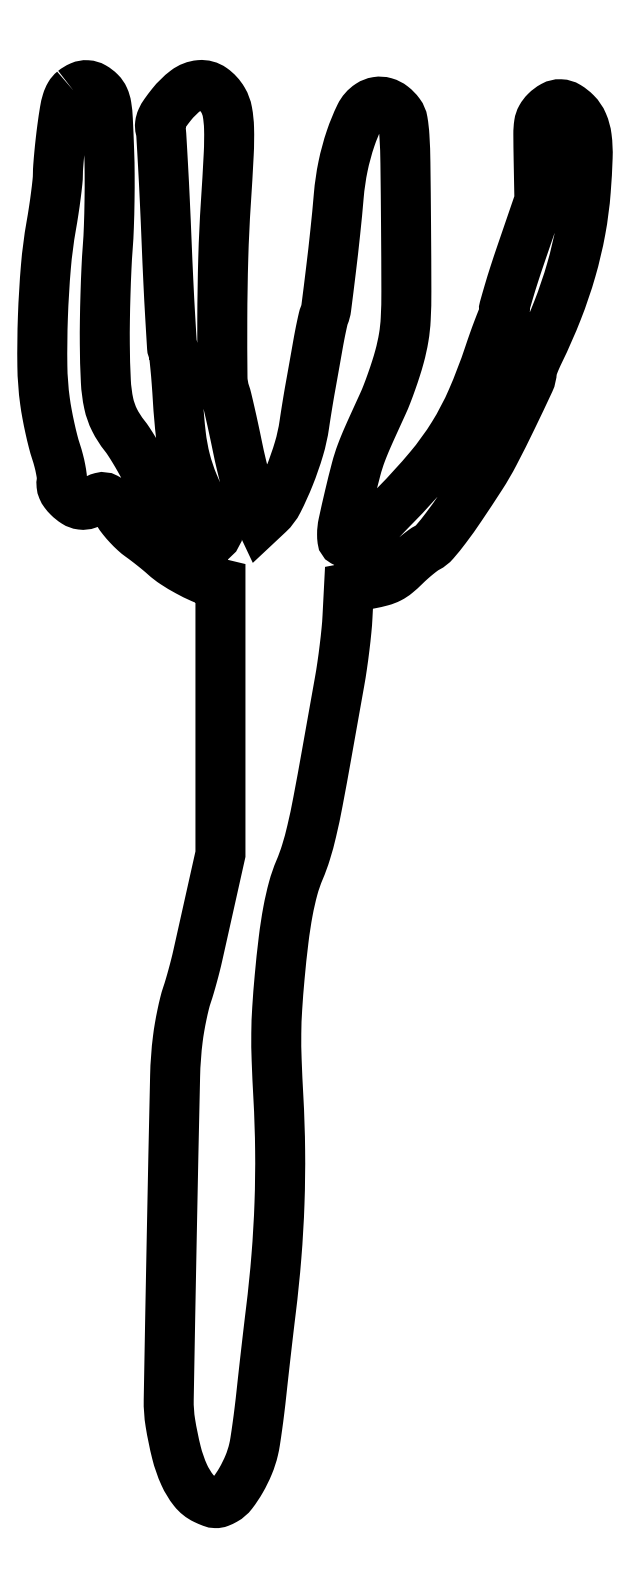
<metadata>
{"format":"dxf","ext":"dxf","renderer":"ezdxf+matplotlib","layout":"modelspace","background":"white","min_lineweight":24,"dpi":150}
</metadata>
<code>
0
SECTION
2
ENTITIES
0
POLYLINE
8
0
66
1
70
1
0
VERTEX
8
0
10
9.98
20
447.2
42
0.09099
0
VERTEX
8
0
10
8.777
20
445.8
42
0.05826
0
VERTEX
8
0
10
7.916
20
443.8
42
0.03309
0
VERTEX
8
0
10
7.204
20
440.7
42
0.007461
0
VERTEX
8
0
10
6.418
20
435.4
42
0.005003
0
VERTEX
8
0
10
5.909
20
431.3
42
0.004695
0
VERTEX
8
0
10
5.471
20
427
42
0.004676
0
VERTEX
8
0
10
5.153
20
423.3
42
0.01609
0
VERTEX
8
0
10
5.048
20
420.8
42
-0.0238
0
VERTEX
8
0
10
4.901
20
418.3
42
-0.005639
0
VERTEX
8
0
10
4.404
20
414
42
-0.00579
0
VERTEX
8
0
10
3.722
20
409.2
42
-0.005681
0
VERTEX
8
0
10
2.923
20
404.3
42
0.02242
0
VERTEX
8
0
10
1.252
20
391.4
42
0.01224
0
VERTEX
8
0
10
0.2994
20
375.5
42
0.01211
0
VERTEX
8
0
10
0.1273
20
360.1
42
0.03069
0
VERTEX
8
0
10
0.963
20
348.9
42
0.0118
0
VERTEX
8
0
10
1.602
20
344.9
42
0.008205
0
VERTEX
8
0
10
2.502
20
340.4
42
0.00828
0
VERTEX
8
0
10
3.507
20
336.2
42
0.0169
0
VERTEX
8
0
10
4.462
20
332.9
42
-0.01504
0
VERTEX
8
0
10
5.294
20
330.1
42
-0.01669
0
VERTEX
8
0
10
5.922
20
327.3
42
-0.01623
0
VERTEX
8
0
10
6.301
20
324.9
42
-0.07856
0
VERTEX
8
0
10
6.257
20
323.6
42
0.07272
0
VERTEX
8
0
10
6.202
20
322.3
42
0.07379
0
VERTEX
8
0
10
6.51
20
321.1
42
0.0626
0
VERTEX
8
0
10
7.215
20
319.9
42
0.03482
0
VERTEX
8
0
10
8.349
20
318.6
42
0.05376
0
VERTEX
8
0
10
10.47
20
316.8
42
0.1115
0
VERTEX
8
0
10
12.46
20
316.1
42
0.1189
0
VERTEX
8
0
10
14.48
20
316.4
42
0.0661
0
VERTEX
8
0
10
16.7
20
317.5
42
-0.08908
0
VERTEX
8
0
10
18.67
20
318.4
42
-0.1884
0
VERTEX
8
0
10
20.32
20
318.2
42
-0.1118
0
VERTEX
8
0
10
21.98
20
316.8
42
-0.02244
0
VERTEX
8
0
10
24.17
20
313.5
42
0.03229
0
VERTEX
8
0
10
25.51
20
311.6
42
0.01901
0
VERTEX
8
0
10
27.33
20
309.5
42
0.01897
0
VERTEX
8
0
10
29.32
20
307.5
42
0.0306
0
VERTEX
8
0
10
31.17
20
306
42
-0.007721
0
VERTEX
8
0
10
33.07
20
304.6
42
-0.005188
0
VERTEX
8
0
10
35.19
20
303
42
-0.005226
0
VERTEX
8
0
10
37.22
20
301.3
42
-0.0103
0
VERTEX
8
0
10
38.78
20
300
42
0.03876
0
VERTEX
8
0
10
41.92
20
297.5
42
0.02034
0
VERTEX
8
0
10
46.15
20
295
42
0.02029
0
VERTEX
8
0
10
50.51
20
292.9
42
0.04542
0
VERTEX
8
0
10
54
20
291.7
42
0
0
VERTEX
8
0
10
56.5
20
291.1
42
0
0
VERTEX
8
0
10
56.5
20
248.3
42
0
0
VERTEX
8
0
10
56.5
20
205.5
42
0
0
VERTEX
8
0
10
53.71
20
193
42
-0
0
VERTEX
8
0
10
52.52
20
187.7
42
-0
0
VERTEX
8
0
10
51.27
20
182.1
42
-0
0
VERTEX
8
0
10
50.14
20
177
42
-1e-06
0
VERTEX
8
0
10
49.35
20
173.5
42
-0.006998
0
VERTEX
8
0
10
48.61
20
170.4
42
-0.00479
0
VERTEX
8
0
10
47.7
20
166.9
42
-0.004829
0
VERTEX
8
0
10
46.75
20
163.6
42
-0.009742
0
VERTEX
8
0
10
45.93
20
161
42
0.021
0
VERTEX
8
0
10
45.14
20
158.3
42
0.00893
0
VERTEX
8
0
10
44.31
20
154.6
42
0.008817
0
VERTEX
8
0
10
43.55
20
150.7
42
0.01143
0
VERTEX
8
0
10
43.01
20
147
42
0.02557
0
VERTEX
8
0
10
42.15
20
135.3
42
0.00072
0
VERTEX
8
0
10
41.09
20
84.87
42
0.000443
0
VERTEX
8
0
10
40.13
20
32.78
42
0.04438
0
VERTEX
8
0
10
40.64
20
25.5
42
0.02115
0
VERTEX
8
0
10
42.58
20
16.06
42
0.04506
0
VERTEX
8
0
10
45.02
20
9.036
42
0.06089
0
VERTEX
8
0
10
48
20
4.127
42
0.115
0
VERTEX
8
0
10
51.6
20
1.251
42
0.01892
0
VERTEX
8
0
10
53.69
20
0.348
42
0.08502
0
VERTEX
8
0
10
55
20
0.08449
42
0.1018
0
VERTEX
8
0
10
56.19
20
0.2935
42
0.03339
0
VERTEX
8
0
10
57.82
20
1.064
42
0.1028
0
VERTEX
8
0
10
60.3
20
3.215
42
0.03247
0
VERTEX
8
0
10
63.03
20
7.32
42
0.03217
0
VERTEX
8
0
10
65.43
20
12.2
42
0.04048
0
VERTEX
8
0
10
66.98
20
17
42
0.0194
0
VERTEX
8
0
10
67.48
20
19.55
42
0.003886
0
VERTEX
8
0
10
68.16
20
24.14
42
0.004102
0
VERTEX
8
0
10
68.86
20
29.5
42
0.003817
0
VERTEX
8
0
10
69.49
20
35
42
-0.001151
0
VERTEX
8
0
10
70.15
20
41.08
42
-0.000714
0
VERTEX
8
0
10
70.96
20
48.21
42
-0.000716
0
VERTEX
8
0
10
71.77
20
55.24
42
-0.001294
0
VERTEX
8
0
10
72.47
20
61
42
0.0104
0
VERTEX
8
0
10
74.22
20
78.22
42
0.01136
0
VERTEX
8
0
10
75.19
20
95
42
0.01147
0
VERTEX
8
0
10
75.39
20
111.7
42
0.01107
0
VERTEX
8
0
10
74.84
20
128.5
42
-0.004449
0
VERTEX
8
0
10
74.29
20
140.3
42
-0.01192
0
VERTEX
8
0
10
74.18
20
148.8
42
-0.0133
0
VERTEX
8
0
10
74.47
20
156.7
42
-0.006868
0
VERTEX
8
0
10
75.23
20
166.5
42
-0.0073
0
VERTEX
8
0
10
76.49
20
178.4
42
-0.01579
0
VERTEX
8
0
10
77.89
20
187.5
42
-0.02032
0
VERTEX
8
0
10
79.52
20
194.7
42
-0.03428
0
VERTEX
8
0
10
81.54
20
200.5
42
0.0259
0
VERTEX
8
0
10
83.58
20
206.1
42
0.01697
0
VERTEX
8
0
10
85.38
20
212.7
42
0.01076
0
VERTEX
8
0
10
87.35
20
222
42
0.002835
0
VERTEX
8
0
10
90.1
20
237
42
-5.1e-05
0
VERTEX
8
0
10
91.03
20
242.2
42
-3e-05
0
VERTEX
8
0
10
92.14
20
248.5
42
-3e-05
0
VERTEX
8
0
10
93.26
20
254.8
42
-5.1e-05
0
VERTEX
8
0
10
94.19
20
260
42
0.00809
0
VERTEX
8
0
10
95.01
20
265.1
42
0.005657
0
VERTEX
8
0
10
95.78
20
270.8
42
0.005709
0
VERTEX
8
0
10
96.39
20
276.3
42
0.01182
0
VERTEX
8
0
10
96.71
20
280.7
42
0
0
VERTEX
8
0
10
97.19
20
289.8
42
0
0
VERTEX
8
0
10
103.8
20
291.1
42
0.01872
0
VERTEX
8
0
10
107.5
20
291.9
42
0.05277
0
VERTEX
8
0
10
110
20
292.9
42
0.05493
0
VERTEX
8
0
10
112.2
20
294.3
42
0.02164
0
VERTEX
8
0
10
114.9
20
296.7
42
-0.01222
0
VERTEX
8
0
10
116.8
20
298.5
42
-0.01162
0
VERTEX
8
0
10
118.8
20
300.2
42
-0.01165
0
VERTEX
8
0
10
120.7
20
301.7
42
-0.03978
0
VERTEX
8
0
10
122
20
302.5
42
0.09586
0
VERTEX
8
0
10
124.3
20
304.3
42
0.01643
0
VERTEX
8
0
10
127.9
20
308.7
42
0.01327
0
VERTEX
8
0
10
132.6
20
315.3
42
0.004583
0
VERTEX
8
0
10
139
20
325.1
42
0.02367
0
VERTEX
8
0
10
143.2
20
332.3
42
0.007309
0
VERTEX
8
0
10
148.8
20
343.5
42
0.003523
0
VERTEX
8
0
10
154.3
20
355.1
42
0.1095
0
VERTEX
8
0
10
155
20
358.2
42
-0.08301
0
VERTEX
8
0
10
155.1
20
359
42
-0.009755
0
VERTEX
8
0
10
155.7
20
360.6
42
-0.01147
0
VERTEX
8
0
10
156.5
20
362.5
42
-0.009158
0
VERTEX
8
0
10
157.4
20
364.5
42
0.01965
0
VERTEX
8
0
10
163.2
20
377.6
42
0.02342
0
VERTEX
8
0
10
167.5
20
390.4
42
0.02454
0
VERTEX
8
0
10
170.5
20
403
42
0.02649
0
VERTEX
8
0
10
172.1
20
415.5
42
0.0101
0
VERTEX
8
0
10
172.7
20
426
42
0.04077
0
VERTEX
8
0
10
172.4
20
432.5
42
0.06922
0
VERTEX
8
0
10
171.3
20
436.8
42
0.0958
0
VERTEX
8
0
10
169
20
440.2
42
0.05892
0
VERTEX
8
0
10
166.5
20
442.2
42
0.1284
0
VERTEX
8
0
10
164.1
20
442.9
42
0.1365
0
VERTEX
8
0
10
161.8
20
442.3
42
0.07057
0
VERTEX
8
0
10
159.4
20
440.5
42
0.06856
0
VERTEX
8
0
10
158
20
438.7
42
0.09198
0
VERTEX
8
0
10
157.4
20
436.7
42
0.03755
0
VERTEX
8
0
10
157.1
20
433.4
42
0.003364
0
VERTEX
8
0
10
157.2
20
425.3
42
0
0
VERTEX
8
0
10
157.5
20
412.5
42
0
0
VERTEX
8
0
10
151.7
20
395.6
42
0.004478
0
VERTEX
8
0
10
149.5
20
389.1
42
0.006854
0
VERTEX
8
0
10
147.7
20
383.3
42
0.00286
0
VERTEX
8
0
10
146.3
20
378.4
42
0.1614
0
VERTEX
8
0
10
146.4
20
377.5
42
-0.07501
0
VERTEX
8
0
10
146.5
20
376.9
42
-0.0607
0
VERTEX
8
0
10
146.5
20
376.4
42
-0.06202
0
VERTEX
8
0
10
146.3
20
375.8
42
-0.08808
0
VERTEX
8
0
10
146
20
375.4
42
0.09957
0
VERTEX
8
0
10
145.5
20
374.7
42
0.003381
0
VERTEX
8
0
10
144.3
20
371.5
42
0.00625
0
VERTEX
8
0
10
142.9
20
367.8
42
0.004306
0
VERTEX
8
0
10
141.5
20
363.6
42
-0.0219
0
VERTEX
8
0
10
136.1
20
349.4
42
-0.03651
0
VERTEX
8
0
10
130.2
20
338.2
42
-0.0357
0
VERTEX
8
0
10
122.6
20
327.7
42
-0.01987
0
VERTEX
8
0
10
112
20
316.1
42
0.003655
0
VERTEX
8
0
10
109.1
20
313
42
0.004782
0
VERTEX
8
0
10
106.4
20
310.2
42
0.003563
0
VERTEX
8
0
10
104.2
20
307.8
42
0.04414
0
VERTEX
8
0
10
103.5
20
306.8
42
-0.1065
0
VERTEX
8
0
10
102.9
20
306.2
42
-0.03688
0
VERTEX
8
0
10
101.7
20
305.5
42
-0.03465
0
VERTEX
8
0
10
100.3
20
304.9
42
-0.03387
0
VERTEX
8
0
10
98.75
20
304.6
42
-0.01314
0
VERTEX
8
0
10
96.4
20
304.2
42
-0.1612
0
VERTEX
8
0
10
95.53
20
304.4
42
-0.2361
0
VERTEX
8
0
10
95.1
20
305
42
-0.0308
0
VERTEX
8
0
10
95
20
306.7
42
-0.05334
0
VERTEX
8
0
10
95.37
20
310.2
42
-0.004608
0
VERTEX
8
0
10
97.33
20
318.8
42
-0.006188
0
VERTEX
8
0
10
99.46
20
327.4
42
-0.02571
0
VERTEX
8
0
10
101.1
20
332.5
42
-0.007248
0
VERTEX
8
0
10
102
20
334.9
42
-0.00629
0
VERTEX
8
0
10
103.1
20
337.4
42
-0.003344
0
VERTEX
8
0
10
104.7
20
341
42
-0.000544
0
VERTEX
8
0
10
107.9
20
348
42
0.01497
0
VERTEX
8
0
10
109.2
20
351.1
42
0.007454
0
VERTEX
8
0
10
110.7
20
355.1
42
0.007392
0
VERTEX
8
0
10
112.1
20
359.3
42
0.01079
0
VERTEX
8
0
10
113.2
20
363
42
0.025
0
VERTEX
8
0
10
114.5
20
369
42
0.02919
0
VERTEX
8
0
10
115.1
20
374.9
42
0.01304
0
VERTEX
8
0
10
115.4
20
383.7
42
0.001321
0
VERTEX
8
0
10
115.2
20
404.5
42
0.001206
0
VERTEX
8
0
10
115
20
424.3
42
0.01166
0
VERTEX
8
0
10
114.7
20
432.8
42
0.02623
0
VERTEX
8
0
10
114.2
20
437.5
42
0.1187
0
VERTEX
8
0
10
113.1
20
440
42
0.06706
0
VERTEX
8
0
10
111
20
442.2
42
0.09709
0
VERTEX
8
0
10
108.5
20
443.5
42
0.1096
0
VERTEX
8
0
10
106
20
443.6
42
0.106
0
VERTEX
8
0
10
103.7
20
442.7
42
0.1357
0
VERTEX
8
0
10
100.7
20
439.3
42
0.03122
0
VERTEX
8
0
10
97.7
20
432.1
42
0.03079
0
VERTEX
8
0
10
95.3
20
423.2
42
0.02939
0
VERTEX
8
0
10
93.96
20
414
42
-0.004839
0
VERTEX
8
0
10
92.85
20
402.5
42
-0.003904
0
VERTEX
8
0
10
91.45
20
390.1
42
-0.001605
0
VERTEX
8
0
10
90
20
378.4
42
-0.06681
0
VERTEX
8
0
10
89.34
20
376
42
0.04188
0
VERTEX
8
0
10
89.03
20
375
42
0.004037
0
VERTEX
8
0
10
88.49
20
372.6
42
0.005112
0
VERTEX
8
0
10
87.9
20
369.7
42
0.004017
0
VERTEX
8
0
10
87.31
20
366.5
42
-0.00027
0
VERTEX
8
0
10
86.7
20
363
42
-0.000205
0
VERTEX
8
0
10
86.03
20
359.2
42
-0.000207
0
VERTEX
8
0
10
85.39
20
355.7
42
-0.000483
0
VERTEX
8
0
10
84.91
20
353
42
0.002878
0
VERTEX
8
0
10
84.47
20
350.5
42
0.001585
0
VERTEX
8
0
10
83.96
20
347.4
42
0.00158
0
VERTEX
8
0
10
83.45
20
344.2
42
0.002534
0
VERTEX
8
0
10
83.05
20
341.5
42
-0.03626
0
VERTEX
8
0
10
81.35
20
333.8
42
-0.02285
0
VERTEX
8
0
10
78.33
20
325.1
42
-0.02153
0
VERTEX
8
0
10
74.82
20
317.3
42
-0.08801
0
VERTEX
8
0
10
71.72
20
313.2
42
0
0
VERTEX
8
0
10
69.27
20
310.9
42
0
0
VERTEX
8
0
10
67
20
315.7
42
-0.03564
0
VERTEX
8
0
10
65.95
20
318.4
42
-0.007976
0
VERTEX
8
0
10
64.56
20
323.2
42
-0.008237
0
VERTEX
8
0
10
63.14
20
328.8
42
-0.007882
0
VERTEX
8
0
10
61.87
20
334.5
42
0.002592
0
VERTEX
8
0
10
60.7
20
340.1
42
0.003228
0
VERTEX
8
0
10
59.56
20
345.2
42
0.002626
0
VERTEX
8
0
10
58.54
20
349.6
42
0.02453
0
VERTEX
8
0
10
58.01
20
351.4
42
-0.0812
0
VERTEX
8
0
10
57.14
20
356.4
42
-0.003248
0
VERTEX
8
0
10
57.08
20
374.8
42
-0.00635
0
VERTEX
8
0
10
57.4
20
394.3
42
-0.009126
0
VERTEX
8
0
10
58.21
20
411.5
42
0.00338
0
VERTEX
8
0
10
59.12
20
427.1
42
0.01964
0
VERTEX
8
0
10
59.22
20
435.3
42
0.03825
0
VERTEX
8
0
10
58.69
20
440.5
42
0.08743
0
VERTEX
8
0
10
57.33
20
444.2
42
0.1065
0
VERTEX
8
0
10
53.97
20
447.8
42
0.1776
0
VERTEX
8
0
10
49.98
20
448.9
42
0.1426
0
VERTEX
8
0
10
45.56
20
447.2
42
0.06172
0
VERTEX
8
0
10
41.01
20
442.8
42
0.01344
0
VERTEX
8
0
10
38.93
20
440
42
0.04793
0
VERTEX
8
0
10
37.83
20
438.1
42
0.07645
0
VERTEX
8
0
10
37.39
20
436.5
42
0.09209
0
VERTEX
8
0
10
37.49
20
435
42
-0.04667
0
VERTEX
8
0
10
37.77
20
433.1
42
-0.000942
0
VERTEX
8
0
10
38.33
20
423.5
42
-0.00222
0
VERTEX
8
0
10
38.9
20
412.2
42
-0.001489
0
VERTEX
8
0
10
39.46
20
399.3
42
0.001765
0
VERTEX
8
0
10
40.02
20
386.5
42
0.002799
0
VERTEX
8
0
10
40.6
20
375.6
42
0.000639
0
VERTEX
8
0
10
41.17
20
366
42
0.1237
0
VERTEX
8
0
10
41.47
20
365.1
42
-0.1119
0
VERTEX
8
0
10
41.76
20
364.2
42
-0.002606
0
VERTEX
8
0
10
42.2
20
359.9
42
-0.005653
0
VERTEX
8
0
10
42.64
20
354.9
42
-0.003788
0
VERTEX
8
0
10
43.03
20
349.1
42
0.01371
0
VERTEX
8
0
10
43.99
20
338.1
42
0.03404
0
VERTEX
8
0
10
45.45
20
330.2
42
0.03618
0
VERTEX
8
0
10
47.92
20
322.8
42
0.01736
0
VERTEX
8
0
10
52.08
20
313.8
42
-0.01082
0
VERTEX
8
0
10
53.49
20
310.8
42
-0.01955
0
VERTEX
8
0
10
54.5
20
308.3
42
-0.01648
0
VERTEX
8
0
10
55.12
20
306.4
42
-0.498
0
VERTEX
8
0
10
54.85
20
306
42
-0.1667
0
VERTEX
8
0
10
50.53
20
307.5
42
-0.02631
0
VERTEX
8
0
10
43.64
20
313.4
42
-0.03
0
VERTEX
8
0
10
36.96
20
320.7
42
-0.05263
0
VERTEX
8
0
10
32.5
20
327.5
42
0.009659
0
VERTEX
8
0
10
30.92
20
330.4
42
0.008237
0
VERTEX
8
0
10
29.15
20
333.5
42
0.008324
0
VERTEX
8
0
10
27.44
20
336.2
42
0.02322
0
VERTEX
8
0
10
26.12
20
338
42
-0.0521
0
VERTEX
8
0
10
22.97
20
342.9
42
-0.06323
0
VERTEX
8
0
10
21.15
20
348.1
42
-0.04099
0
VERTEX
8
0
10
20.23
20
355.2
42
-0.009875
0
VERTEX
8
0
10
19.9
20
367
42
-0.005753
0
VERTEX
8
0
10
19.92
20
374.3
42
-0.003802
0
VERTEX
8
0
10
20.11
20
382.8
42
-0.003826
0
VERTEX
8
0
10
20.42
20
391
42
-0.007405
0
VERTEX
8
0
10
20.82
20
397.5
42
0.009888
0
VERTEX
8
0
10
21.18
20
404
42
0.005122
0
VERTEX
8
0
10
21.39
20
412.2
42
0.00509
0
VERTEX
8
0
10
21.43
20
420.6
42
0.007707
0
VERTEX
8
0
10
21.28
20
428
42
0.002734
0
VERTEX
8
0
10
20.86
20
438
42
0.02647
0
VERTEX
8
0
10
20.43
20
442.3
42
0.06636
0
VERTEX
8
0
10
19.7
20
444.8
42
0.09211
0
VERTEX
8
0
10
18.39
20
446.7
42
0.06603
0
VERTEX
8
0
10
16.32
20
448.3
42
0.1167
0
VERTEX
8
0
10
14.27
20
448.9
42
0.1175
0
VERTEX
8
0
10
12.18
20
448.5
42
0.06758
0
SEQEND
0
ENDSEC
0
EOF

</code>
